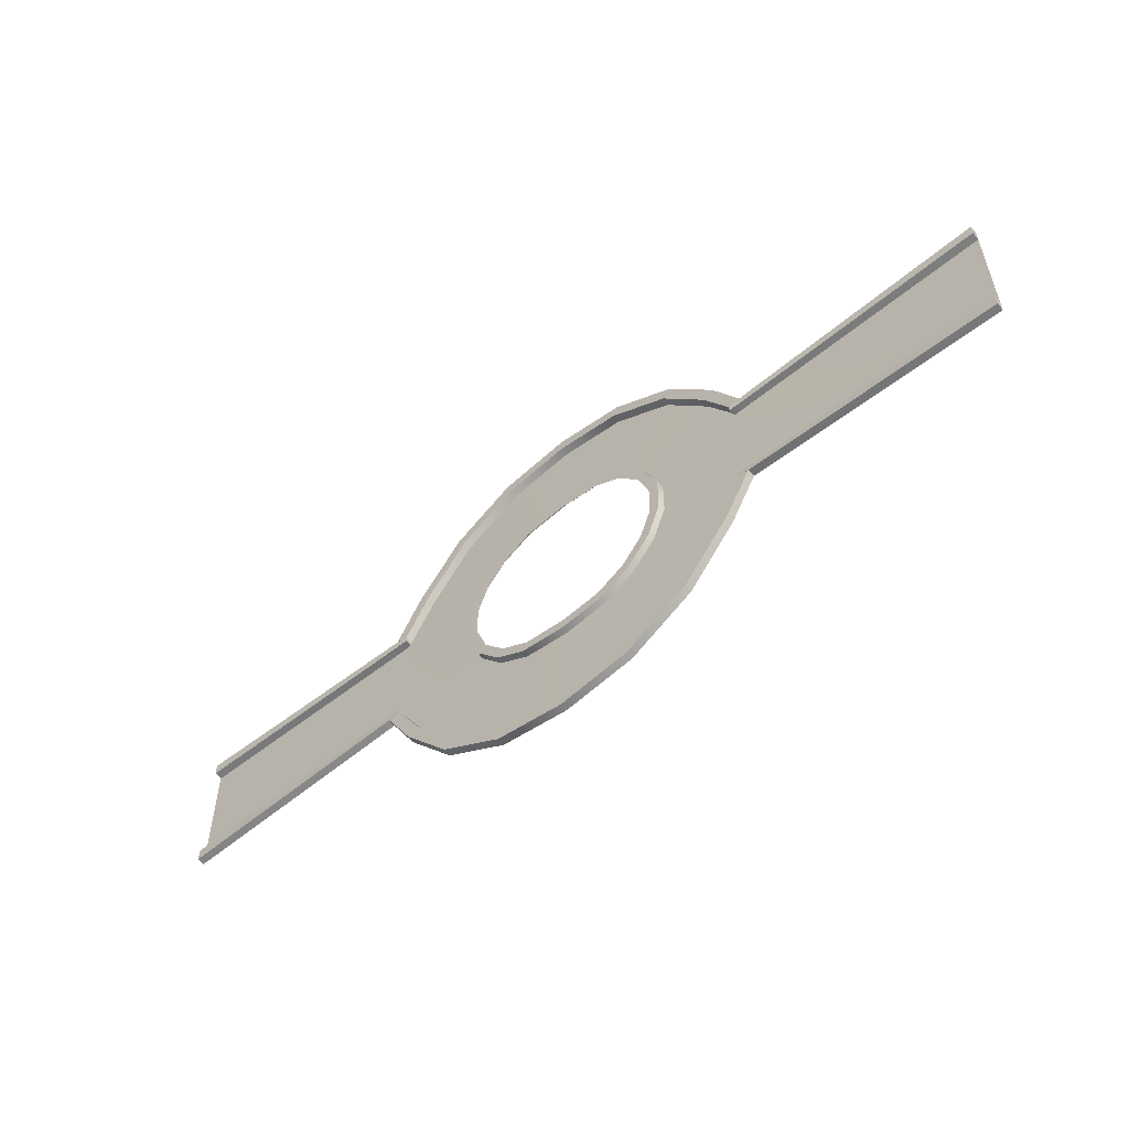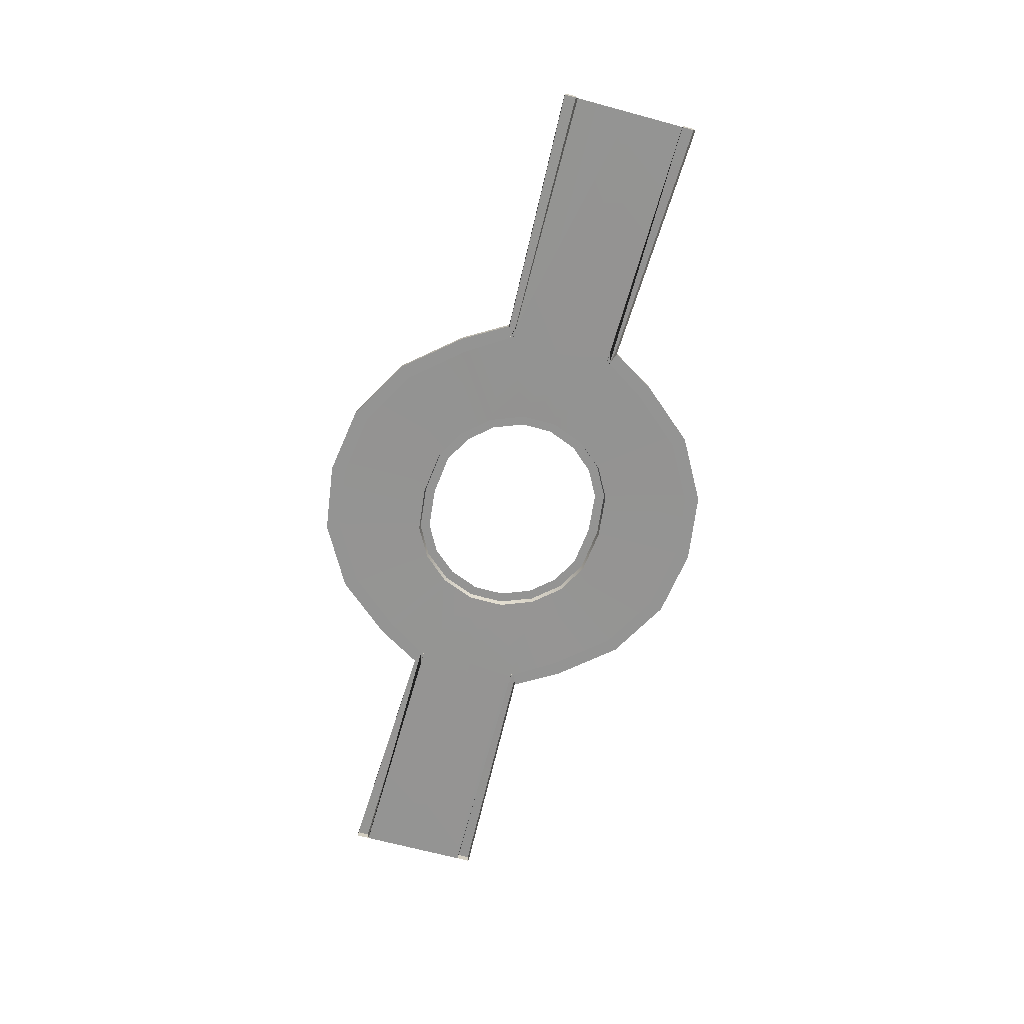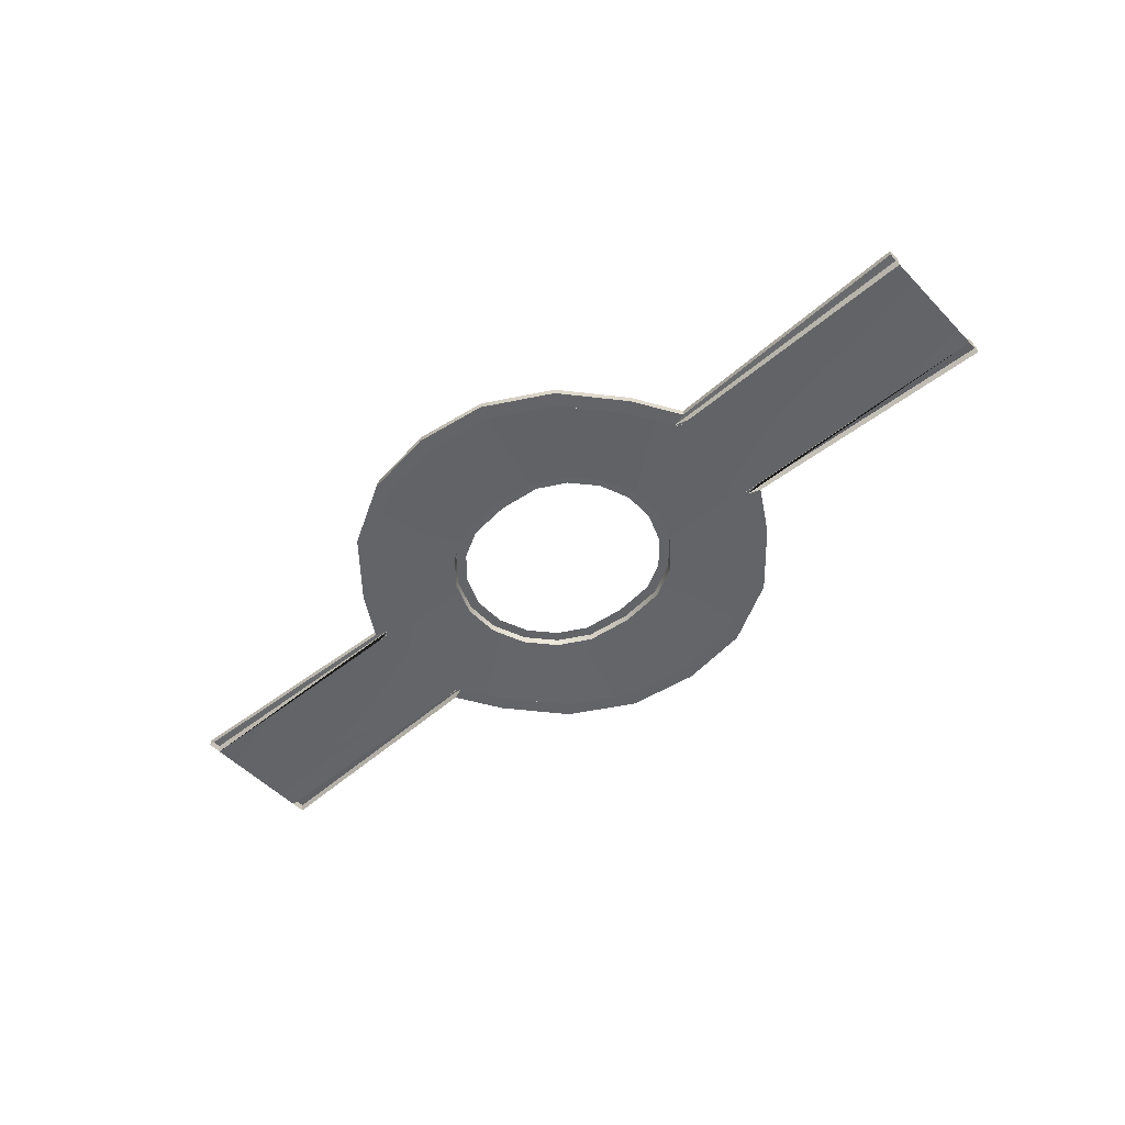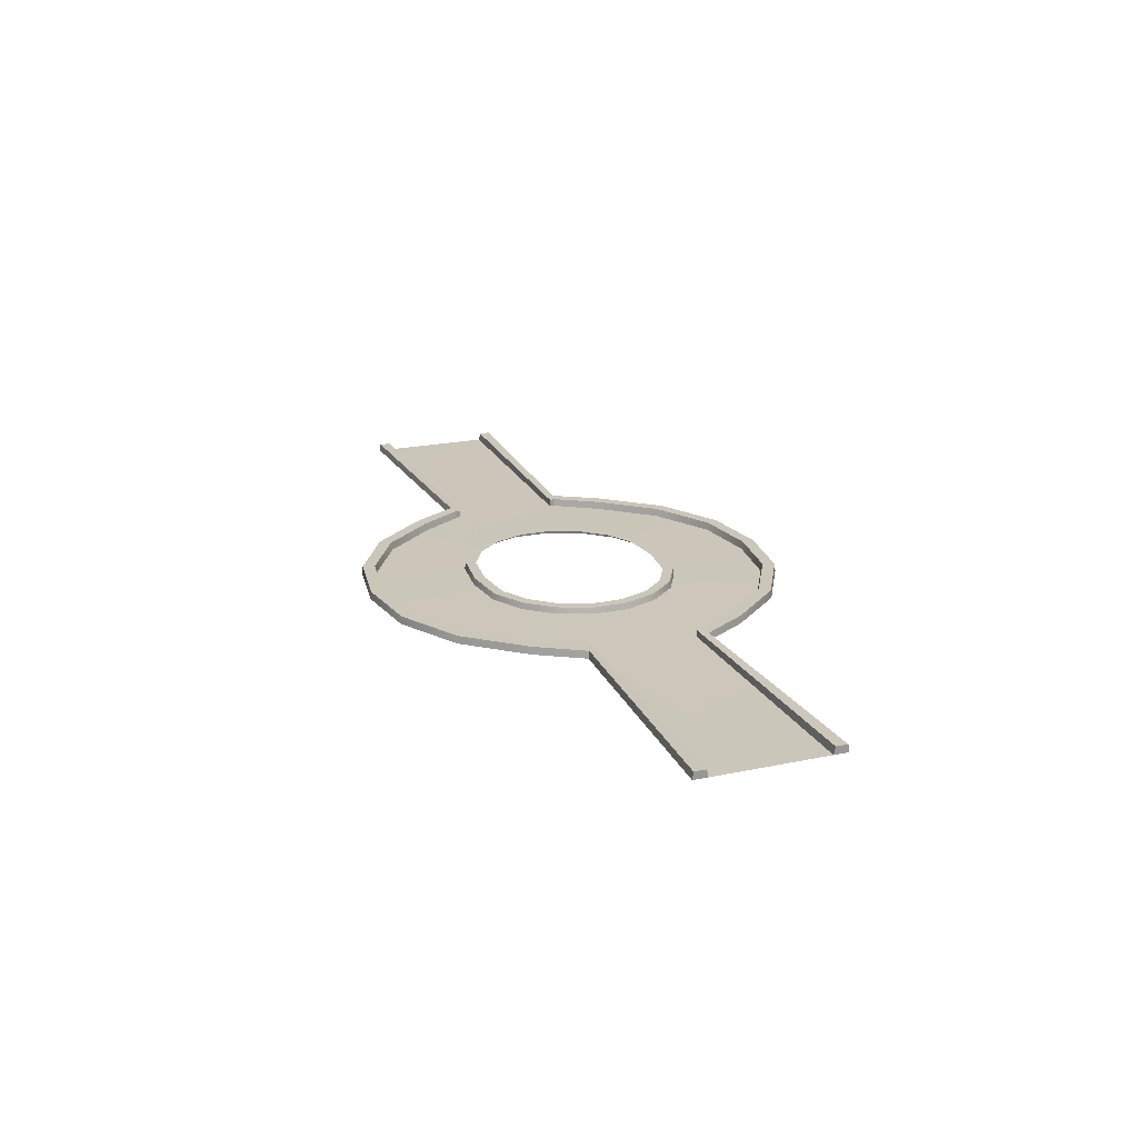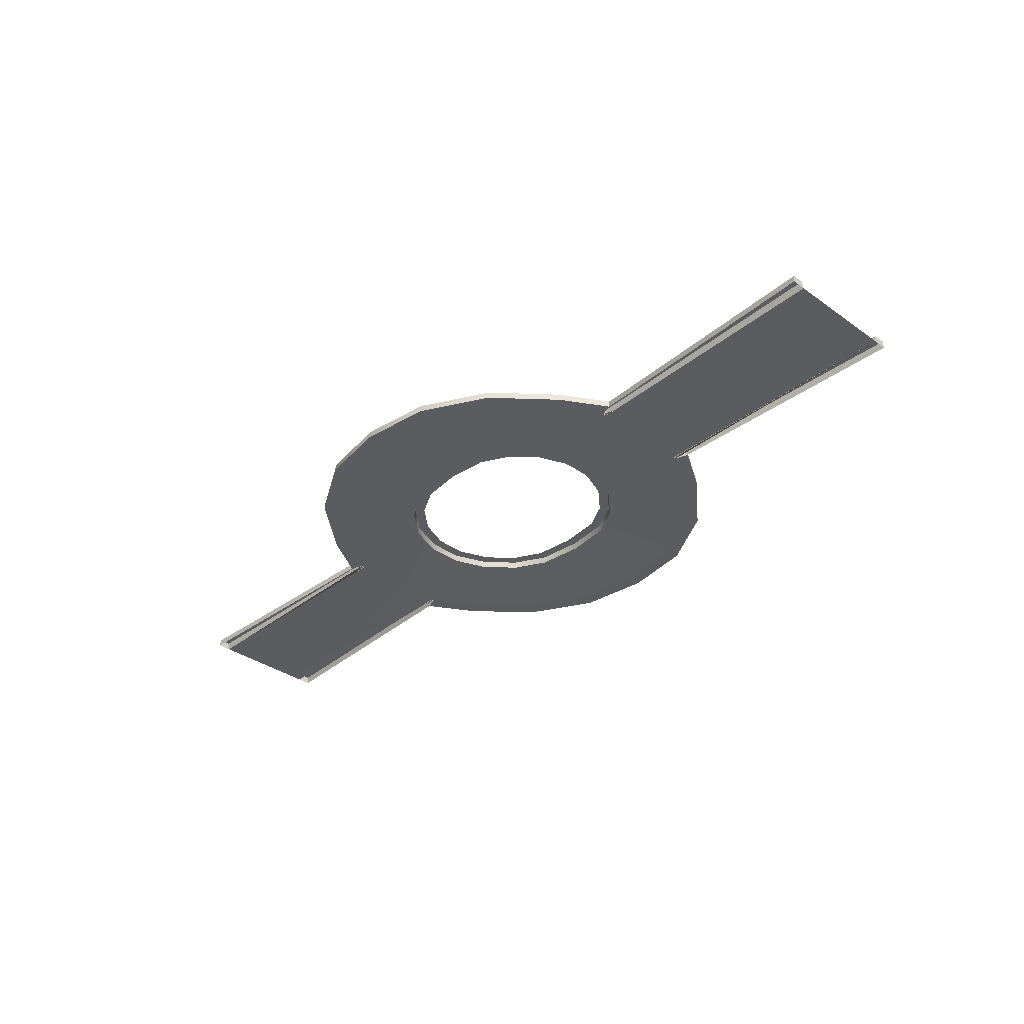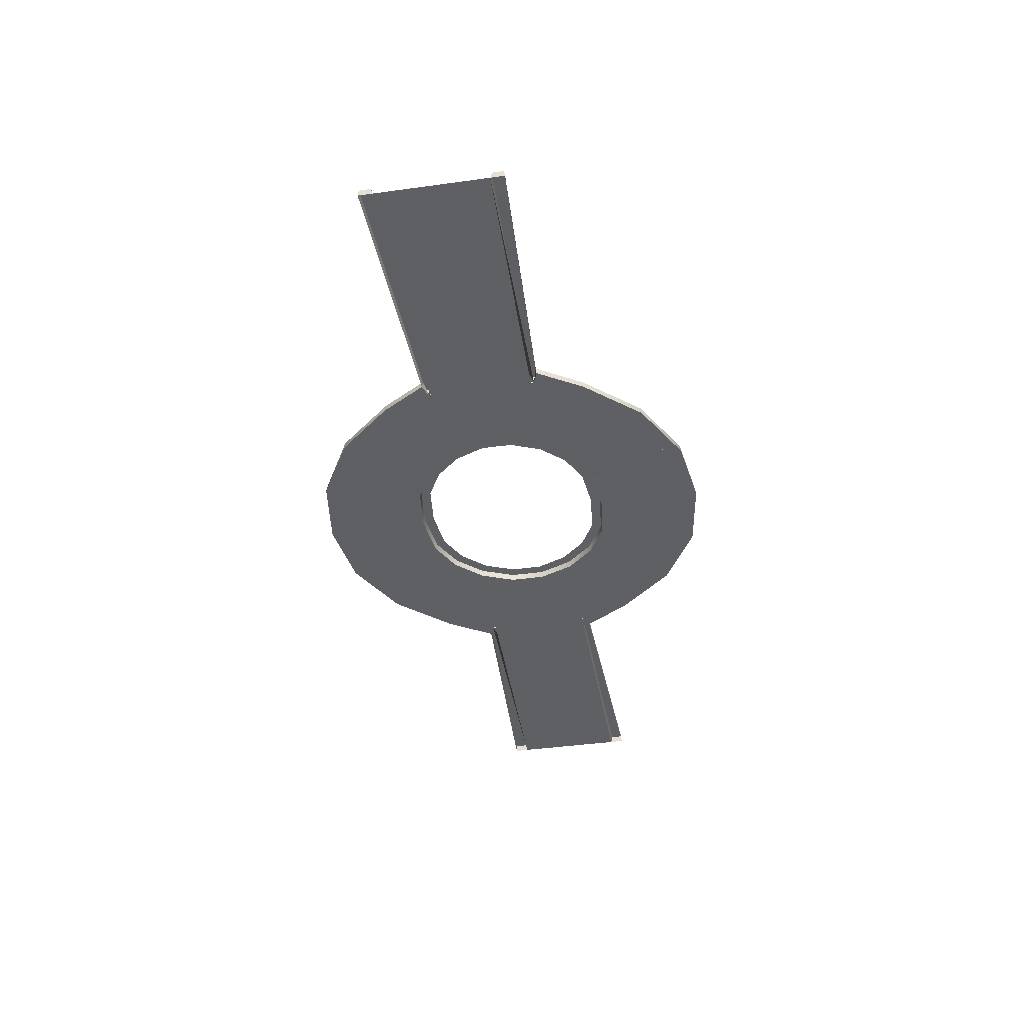
<metadata>
{"format":"obj","ext":"obj","renderer":"f3d","projection":"perspective","resolution":1024,"background":"white","views":[{"elev":-55.0,"azim":-139.3,"up":"+Z"},{"elev":-67.0,"azim":-105.2,"up":"+Y"},{"elev":-51.2,"azim":41.9,"up":"+Y"},{"elev":21.1,"azim":-110.7,"up":"+Y"},{"elev":-35.1,"azim":46.6,"up":"+Y"},{"elev":-42.2,"azim":99.4,"up":"+Y"}]}
</metadata>
<code>
o Plane.004_Plane.013
v -4.798 0.2113 -36.14
v -4.219 0.2292 -33.86
v -4.684 0.2113 -35.83
v -4.791 0.3803 -36.13
v -4.13 0.3704 -33.61
v -4.209 0.3704 -33.83
v -4.696 0.3803 -35.87
v -6.252 0.2113 -35.33
v -4.94 0.2292 -33.46
v -6.038 0.2113 -35.08
v -6.239 0.3803 -35.32
v -4.772 0.3704 -33.26
v -4.921 0.3704 -33.44
v -6.061 0.3803 -35.1
v -7.34 0.2113 -34.07
v -5.483 0.2292 -32.85
v -7.051 0.2113 -33.9
v -7.322 0.3803 -34.06
v -5.256 0.3704 -32.72
v -5.457 0.3704 -32.83
v -7.083 0.3803 -33.92
v -7.956 0.2113 -33.04
v -5.781 0.2292 -32.08
v -7.674 0.2113 -32.94
v -7.947 0.3803 -33.02
v -5.524 0.3704 -32.04
v -5.752 0.3704 -32.08
v -7.674 0.3803 -32.98
v -13.67 0.2113 -33.26
v -7.674 0.2113 -32.99
v -13.67 0.2113 -32.94
v -7.685 0.1953 -32.87
v -13.67 0.3803 -33.24
v -7.685 0.3643 -32.87
v -13.67 0.3803 -32.98
v -7.956 0.3803 -33.02
v -7.967 0.1953 -32.87
v -7.967 0.3643 -32.87
v -4.798 0.2113 -27.2
v -4.219 0.2292 -29.49
v -4.684 0.2113 -27.51
v -4.791 0.3803 -27.22
v -4.13 0.3704 -29.73
v -4.209 0.3704 -29.52
v -4.696 0.3803 -27.48
v -6.252 0.2113 -28.01
v -4.94 0.2292 -29.88
v -6.038 0.2113 -28.27
v -6.239 0.3803 -28.03
v -4.772 0.3704 -30.08
v -4.921 0.3704 -29.9
v -6.061 0.3803 -28.24
v -7.34 0.2113 -29.27
v -5.483 0.2292 -30.5
v -7.051 0.2113 -29.44
v -7.322 0.3803 -29.28
v -5.256 0.3704 -30.63
v -5.457 0.3704 -30.51
v -7.082 0.3803 -29.42
v -7.956 0.2113 -30.3
v -5.781 0.2292 -31.26
v -7.674 0.2113 -30.4
v -7.947 0.3803 -30.32
v -5.524 0.3704 -31.31
v -5.752 0.3704 -31.27
v -7.674 0.3803 -30.37
v -13.67 0.2113 -30.08
v -7.674 0.2113 -30.35
v -13.67 0.2113 -30.4
v -7.685 0.1953 -30.48
v -13.67 0.3803 -30.1
v -7.685 0.3643 -30.48
v -13.67 0.3803 -30.37
v -7.956 0.3803 -30.32
v -7.967 0.1953 -30.47
v -7.967 0.3643 -30.47
v -5.787 0.2292 -31.67
v -5.757 0.3704 -31.67
v -5.529 0.3704 -31.67
v -7.643 0.2113 -31.67
v -13.67 0.2113 -31.67
v -1.579 0.2113 -36.14
v -2.157 0.2292 -33.86
v -1.693 0.2113 -35.83
v -1.586 0.3803 -36.13
v -2.247 0.3704 -33.61
v -2.168 0.3704 -33.83
v -1.681 0.3803 -35.87
v -0.1248 0.2113 -35.33
v -1.437 0.2292 -33.46
v -0.3392 0.2113 -35.08
v -0.1381 0.3803 -35.32
v -1.605 0.3704 -33.26
v -1.456 0.3704 -33.44
v -0.3161 0.3803 -35.1
v 0.9634 0.2113 -34.07
v -0.8942 0.2292 -32.85
v 0.6745 0.2113 -33.9
v 0.9455 0.3803 -34.06
v -1.121 0.3704 -32.72
v -0.9203 0.3704 -32.83
v 0.7056 0.3803 -33.92
v 1.579 0.2113 -33.04
v -0.5955 0.2292 -32.08
v 1.297 0.2113 -32.94
v 1.57 0.3803 -33.02
v -0.8532 0.3704 -32.04
v -0.6252 0.3704 -32.08
v 1.297 0.3803 -32.98
v 7.296 0.2113 -33.26
v 1.297 0.2113 -32.99
v 7.296 0.2113 -32.94
v 1.308 0.1953 -32.87
v 7.296 0.3803 -33.24
v 1.308 0.3643 -32.87
v 7.296 0.3803 -32.98
v 1.579 0.3803 -33.02
v 1.59 0.1953 -32.87
v 1.59 0.3643 -32.87
v -1.579 0.2113 -27.2
v -2.157 0.2292 -29.49
v -1.693 0.2113 -27.51
v -1.586 0.3803 -27.22
v -2.247 0.3704 -29.73
v -2.168 0.3704 -29.52
v -1.681 0.3803 -27.48
v -0.1248 0.2113 -28.01
v -1.437 0.2292 -29.88
v -0.3392 0.2113 -28.27
v -0.1381 0.3803 -28.03
v -1.605 0.3704 -30.08
v -1.456 0.3704 -29.9
v -0.3161 0.3803 -28.24
v 0.9634 0.2113 -29.27
v -0.8942 0.2292 -30.5
v 0.6745 0.2113 -29.44
v 0.9455 0.3803 -29.28
v -1.121 0.3704 -30.63
v -0.9203 0.3704 -30.51
v 0.7057 0.3803 -29.42
v 1.579 0.2113 -30.3
v -0.5955 0.2292 -31.26
v 1.297 0.2113 -30.4
v 1.57 0.3803 -30.32
v -0.8532 0.3704 -31.31
v -0.6252 0.3704 -31.27
v 1.297 0.3803 -30.37
v 7.296 0.2113 -30.08
v 1.297 0.2113 -30.35
v 7.296 0.2113 -30.4
v 1.308 0.1953 -30.48
v 7.296 0.3803 -30.1
v 1.308 0.3643 -30.48
v 7.296 0.3803 -30.37
v 1.579 0.3803 -30.32
v 1.59 0.1953 -30.47
v 1.59 0.3643 -30.47
v -0.5903 0.2292 -31.67
v -0.62 0.3704 -31.67
v -0.8481 0.3704 -31.67
v 1.266 0.2113 -31.67
v 7.296 0.2113 -31.67
v -3.188 0.2113 -36.38
v -3.188 0.3803 -36.36
v -3.188 0.2113 -36.04
v -3.188 0.3803 -36.08
v -3.188 0.3704 -33.71
v -3.188 0.3704 -33.95
v -3.188 0.2292 -33.98
v -3.188 0.2113 -26.97
v -3.188 0.3803 -26.99
v -3.188 0.2113 -27.3
v -3.188 0.3803 -27.26
v -3.188 0.3704 -29.63
v -3.188 0.3704 -29.4
v -3.188 0.2292 -29.37
f 164 163 1 4
f 6 2 9 13
f 163 165 3 1
f 165 166 7 3
f 168 167 5 6
f 166 164 4 7
f 168 169 2 6
f 169 165 3 2
f 11 8 15 18
f 6 5 12 13
f 1 3 10 8
f 3 7 14 10
f 4 1 8 11
f 7 4 11 14
f 2 3 10 9
f 15 17 24 22
f 14 11 18 21
f 9 10 17 16
f 13 9 16 20
f 13 12 19 20
f 8 10 17 15
f 10 14 21 17
f 17 21 28 24
f 18 15 22 25
f 21 18 25 28
f 16 17 24 23
f 20 16 23 27
f 20 19 26 27
f 29 31 35 33
f 35 38 36 33
f 32 30 28 34
f 31 37 38 35
f 30 22 36 28
f 36 38 34 28
f 36 22 29 33
f 62 80 81 69 75
f 38 37 32 34
f 27 26 79 78
f 27 23 77 78
f 23 24 80 77
f 171 42 39 170
f 44 51 47 40
f 170 39 41 172
f 172 41 45 173
f 175 44 43 174
f 173 45 42 171
f 175 44 40 176
f 176 40 41 172
f 49 56 53 46
f 44 51 50 43
f 39 46 48 41
f 41 48 52 45
f 42 49 46 39
f 45 52 49 42
f 40 47 48 41
f 53 60 62 55
f 52 59 56 49
f 47 54 55 48
f 51 58 54 47
f 51 58 57 50
f 46 53 55 48
f 48 55 59 52
f 55 62 66 59
f 56 63 60 53
f 59 66 63 56
f 54 61 62 55
f 58 65 61 54
f 58 65 64 57
f 67 71 73 69
f 73 71 74 76
f 70 72 66 68
f 69 73 76 75
f 68 66 74 60
f 74 66 72 76
f 74 71 67 60
f 76 72 70 75
f 81 80 24 37 31
f 65 78 79 64
f 65 78 77 61
f 61 77 80 62
f 164 85 82 163
f 87 94 90 83
f 163 82 84 165
f 165 84 88 166
f 168 87 86 167
f 166 88 85 164
f 168 87 83 169
f 169 83 84 165
f 92 99 96 89
f 87 94 93 86
f 82 89 91 84
f 84 91 95 88
f 85 92 89 82
f 88 95 92 85
f 83 90 91 84
f 96 103 105 98
f 95 102 99 92
f 90 97 98 91
f 94 101 97 90
f 94 101 100 93
f 89 96 98 91
f 91 98 102 95
f 98 105 109 102
f 99 106 103 96
f 102 109 106 99
f 97 104 105 98
f 101 108 104 97
f 101 108 107 100
f 106 109 105 103
f 110 114 116 112
f 116 114 117 119
f 113 115 109 111
f 112 116 119 118
f 111 109 117 103
f 117 109 115 119
f 117 114 110 103
f 161 143 156 150 162
f 119 115 113 118
f 105 161 162 112 118
f 108 159 160 107
f 108 159 158 104
f 104 158 161 105
f 171 170 120 123
f 125 121 128 132
f 170 172 122 120
f 172 173 126 122
f 175 174 124 125
f 173 171 123 126
f 175 176 121 125
f 176 172 122 121
f 130 127 134 137
f 125 124 131 132
f 120 122 129 127
f 122 126 133 129
f 123 120 127 130
f 126 123 130 133
f 121 122 129 128
f 134 136 143 141
f 133 130 137 140
f 128 129 136 135
f 132 128 135 139
f 132 131 138 139
f 127 129 136 134
f 129 133 140 136
f 136 140 147 143
f 137 134 141 144
f 140 137 144 147
f 135 136 143 142
f 139 135 142 146
f 139 138 145 146
f 144 141 143 147
f 148 150 154 152
f 154 157 155 152
f 151 149 147 153
f 150 156 157 154
f 149 141 155 147
f 155 157 153 147
f 155 141 148 152
f 157 156 151 153
f 146 145 160 159
f 146 142 158 159
f 142 143 161 158

</code>
